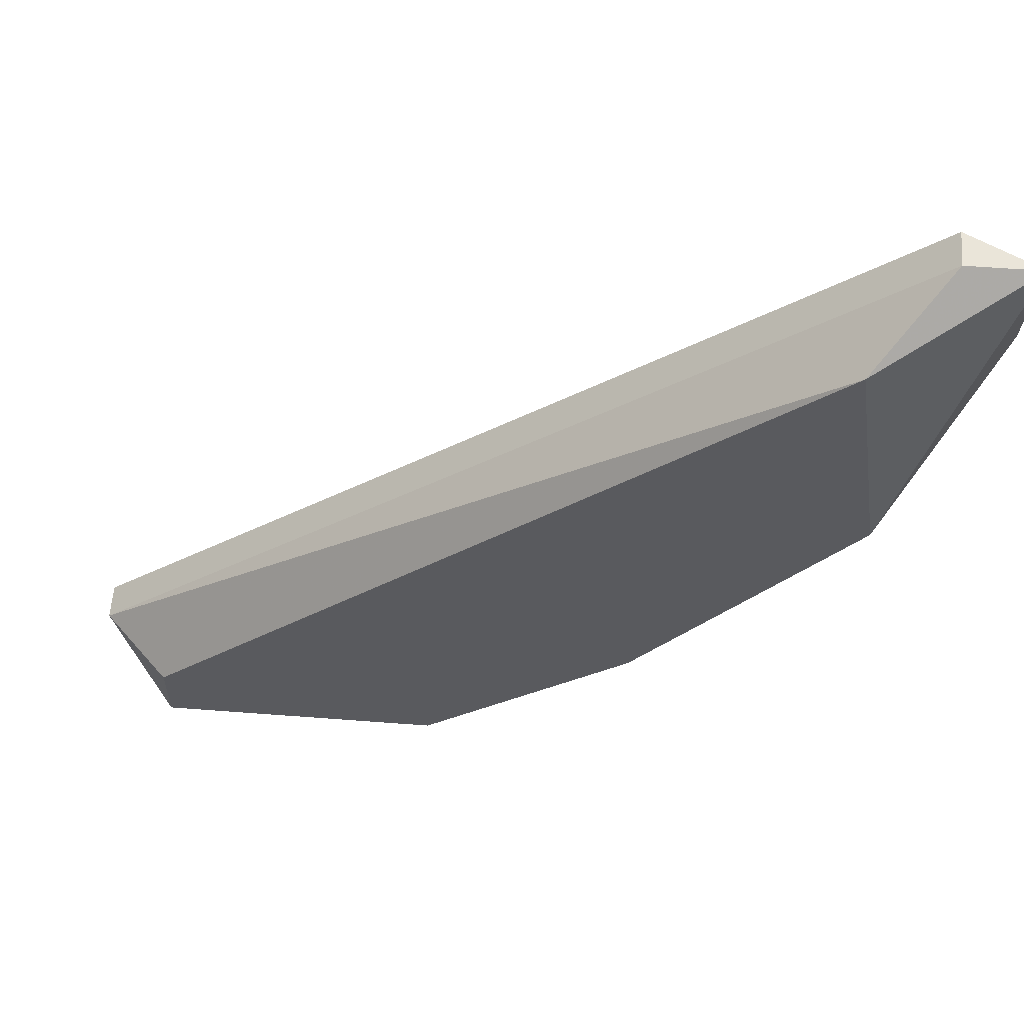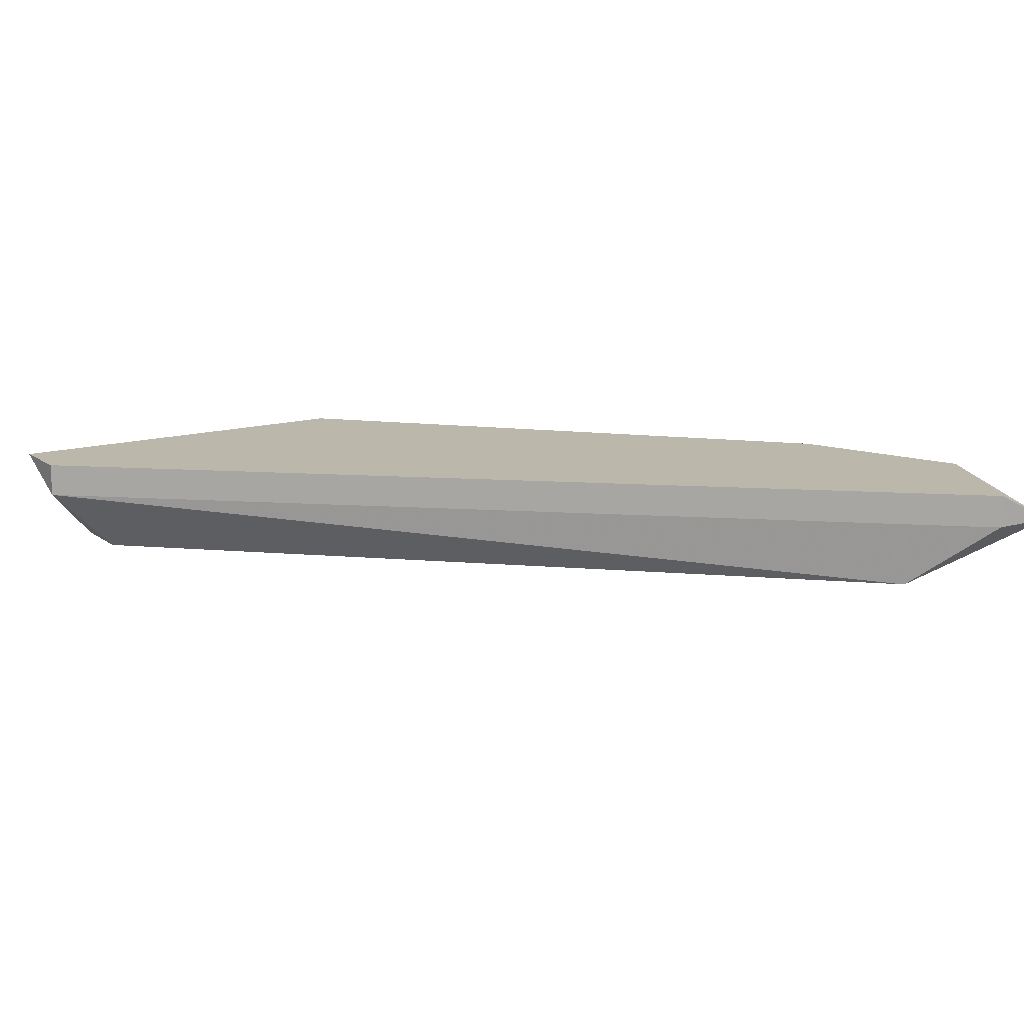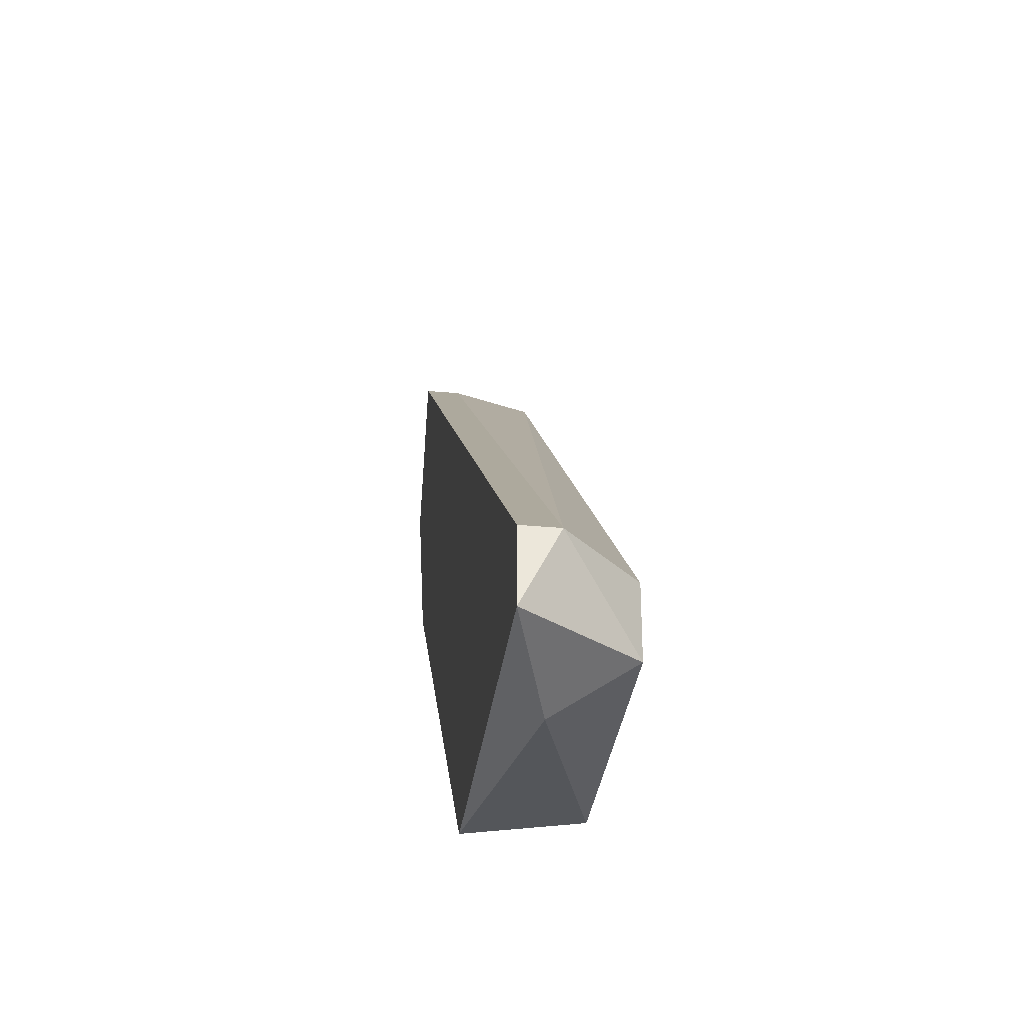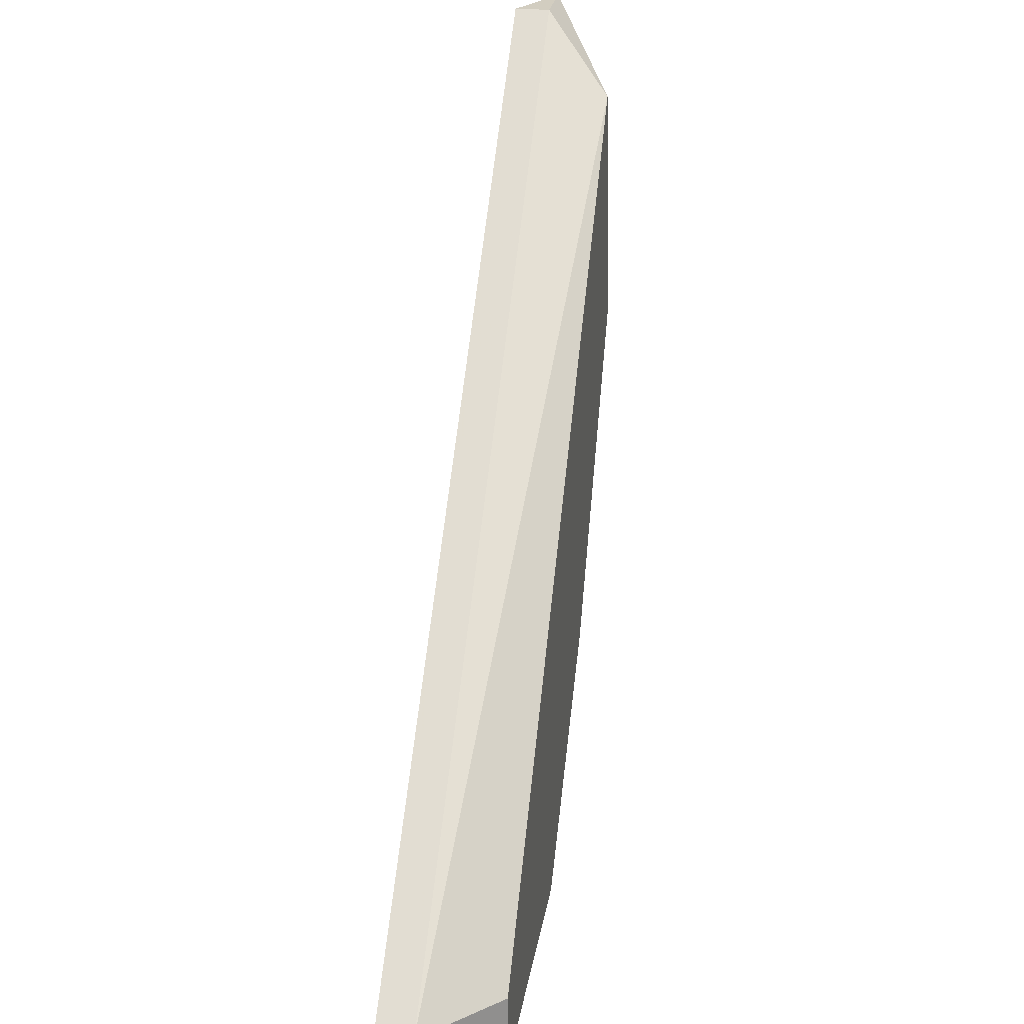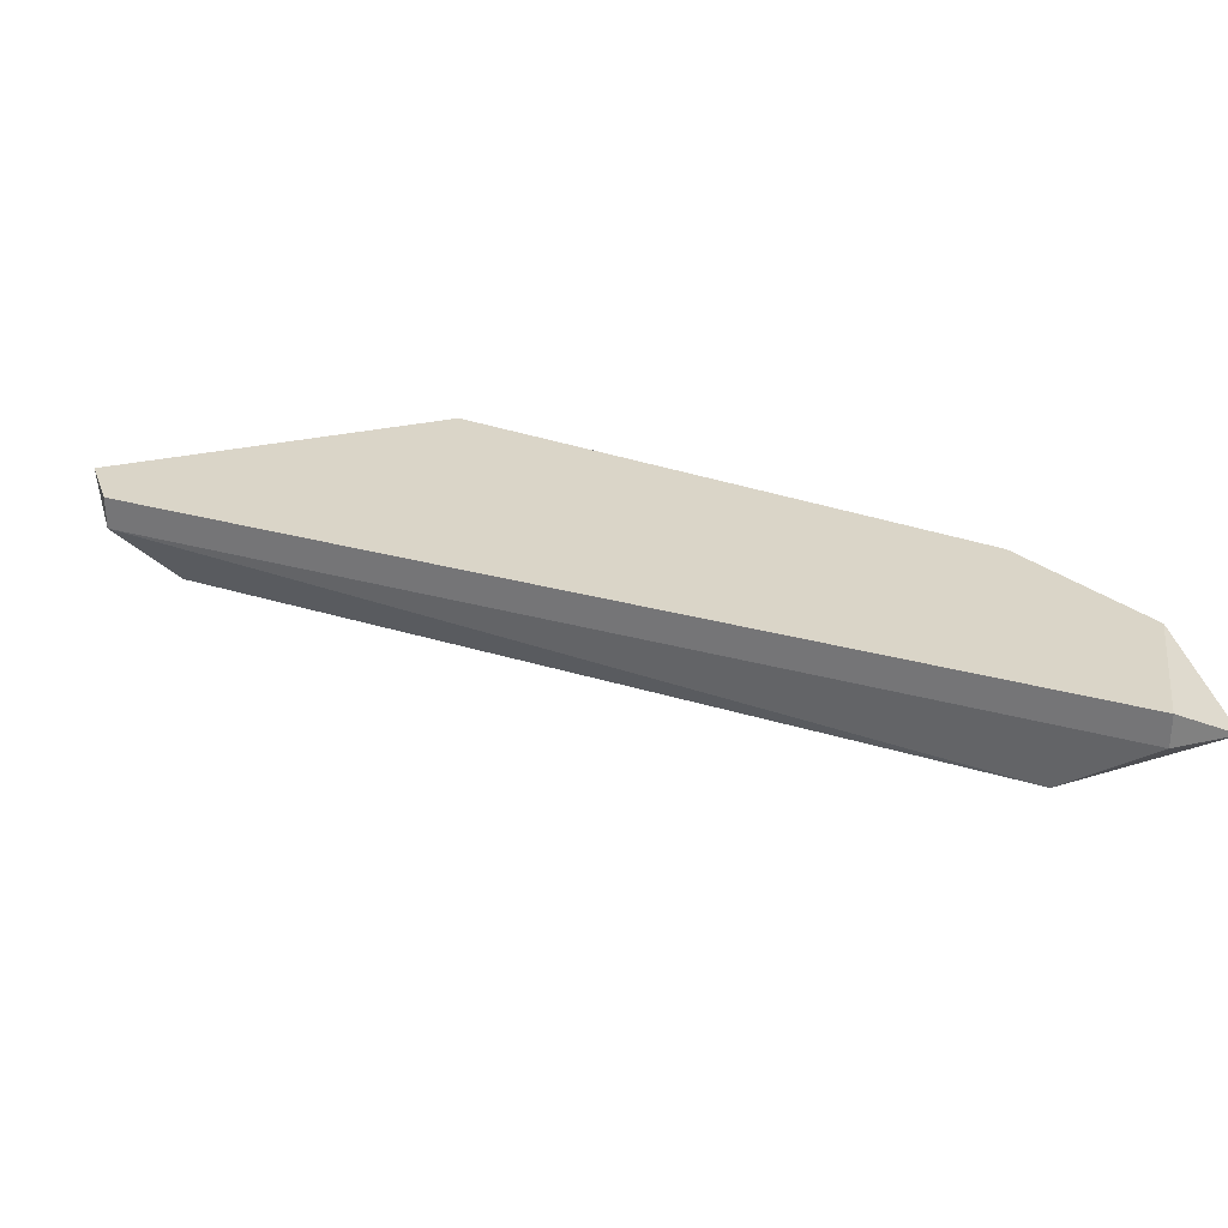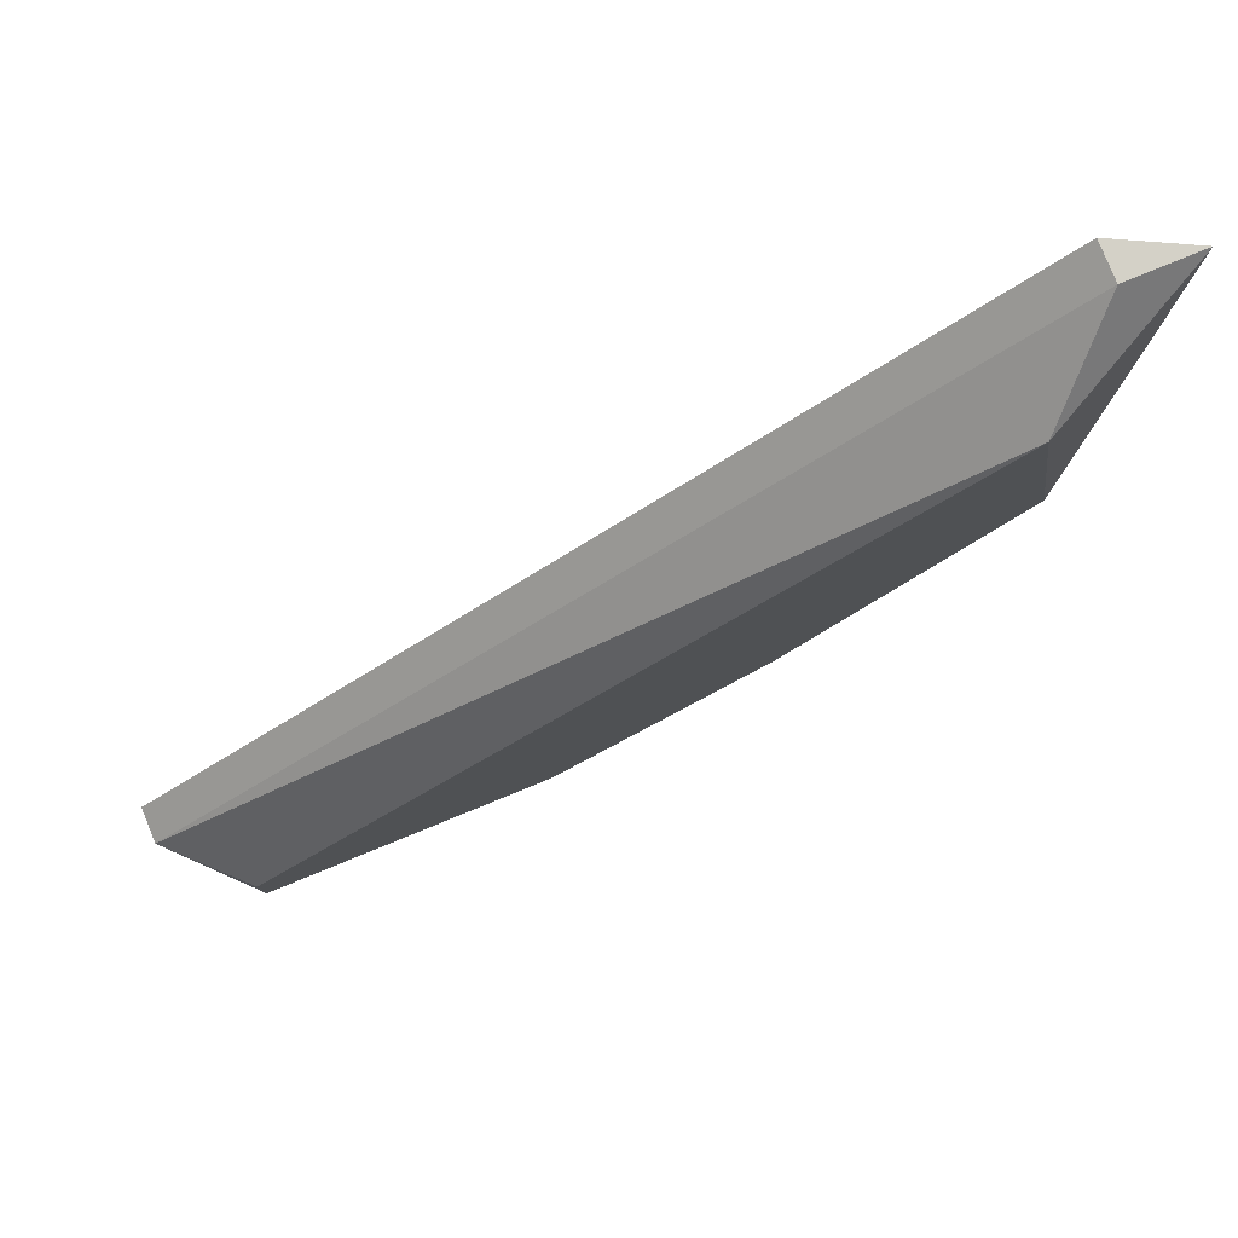
<metadata>
{"format":"obj","ext":"obj","renderer":"f3d","projection":"perspective","resolution":1024,"background":"white","views":[{"elev":58.4,"azim":-175.5,"up":"+Y"},{"elev":14.2,"azim":147.0,"up":"+Z"},{"elev":-33.0,"azim":82.7,"up":"+Y"},{"elev":24.5,"azim":98.7,"up":"+Y"},{"elev":29.4,"azim":161.6,"up":"+Z"},{"elev":79.8,"azim":157.8,"up":"+Y"}]}
</metadata>
<code>
v -0.003146 -0.02797 -0.001789
v -0.003146 -0.02987 -0.001789
v -0.02305 -0.009008 0.000106
v -0.02305 -0.009008 0.001054
v -0.02305 -0.01754 0.001054
v -0.004095 -0.03081 0.000106
v -0.01073 -0.02987 -0.001789
v -0.001248 -0.02797 0.000106
v -0.001248 -0.02797 0.001054
v -0.001248 -0.02986 0.001054
v -0.01168 -0.02986 0.001054
v -0.02116 -0.01091 -0.001789
v -0.02211 -0.01754 -0.001789
v -0.01641 -0.02513 -0.001789
v -0.02495 -0.009008 0.000106
v -0.02495 -0.0128 0.001054
v -0.01926 -0.02323 0.000106
f 4 15 16
f 3 4 8
f 3 8 12
f 1 14 12
f 8 1 12
f 11 4 5
f 4 11 10
f 11 14 7
f 14 1 7
f 12 14 13
f 4 3 15
f 3 12 15
f 12 13 15
f 14 11 17
f 11 5 17
f 13 14 17
f 5 13 17
f 10 11 6
f 11 7 6
f 6 7 2
f 1 8 2
f 8 10 2
f 7 1 2
f 10 6 2
f 8 4 9
f 4 10 9
f 10 8 9
f 5 4 16
f 13 5 16
f 15 13 16

</code>
